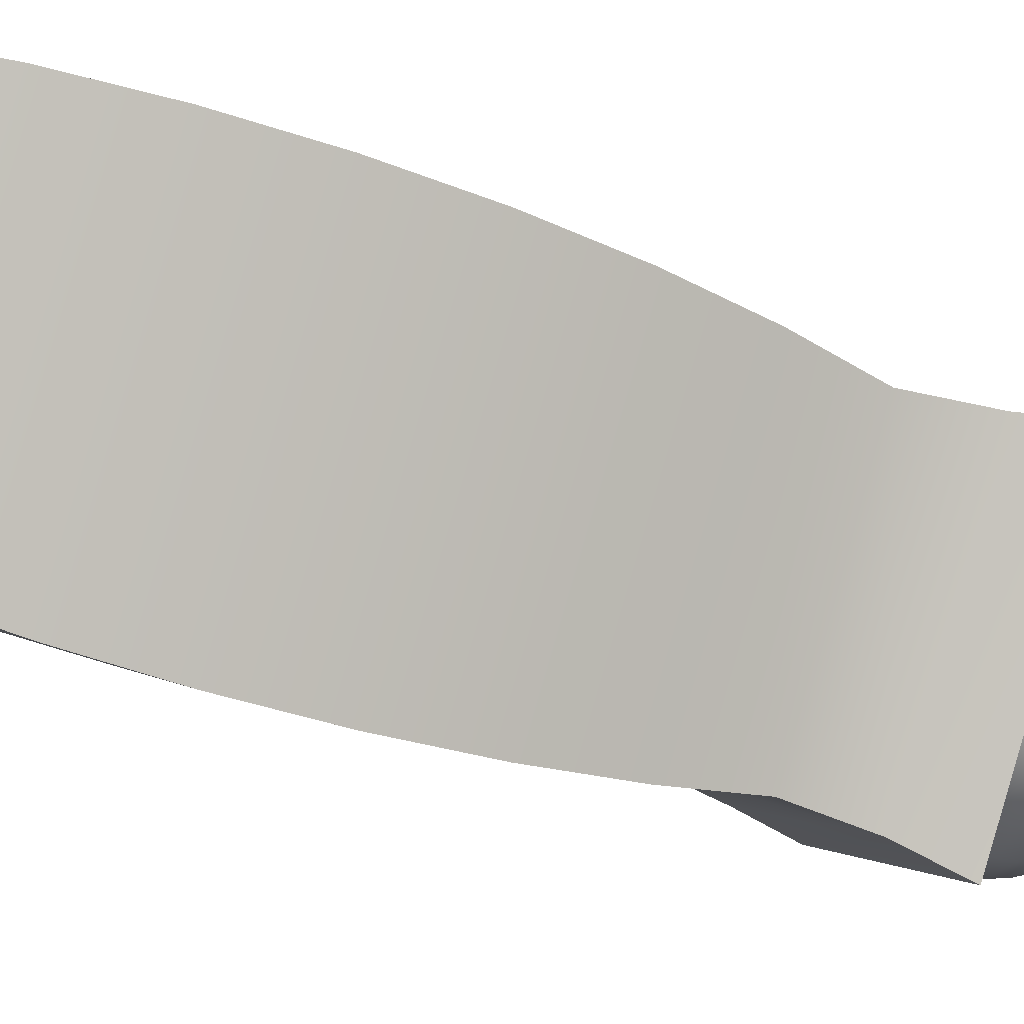
<metadata>
{"format":"obj","ext":"obj","renderer":"f3d","projection":"perspective","resolution":1024,"background":"white","views":[{"elev":-45.5,"azim":-112.7,"up":"+Z"}]}
</metadata>
<code>
g default
v -2.272 -10.93 0.5842
v -2.243 -10.93 0.5345
v -2.197 -10.93 0.495
v -2.139 -10.93 0.4697
v -2.075 -10.93 0.461
v -2.011 -10.93 0.4697
v -1.954 -10.93 0.495
v -1.908 -10.93 0.5345
v -1.878 -10.93 0.5842
v -1.868 -10.93 0.6393
v -1.878 -10.93 0.6944
v -1.908 -10.93 0.7442
v -1.954 -10.93 0.7836
v -2.011 -10.93 0.809
v -2.075 -10.93 0.8177
v -2.139 -10.93 0.809
v -2.197 -10.93 0.7836
v -2.243 -10.93 0.7442
v -2.272 -10.93 0.6944
v -2.282 -10.93 0.6393
v -2.464 -10.89 0.5304
v -2.406 -10.89 0.4322
v -2.316 -10.89 0.3543
v -2.202 -10.89 0.3042
v -2.075 -10.89 0.287
v -1.949 -10.89 0.3042
v -1.835 -10.89 0.3543
v -1.744 -10.89 0.4322
v -1.686 -10.89 0.5304
v -1.666 -10.89 0.6393
v -1.686 -10.89 0.7482
v -1.744 -10.89 0.8464
v -1.835 -10.89 0.9244
v -1.949 -10.89 0.9744
v -2.075 -10.89 0.9917
v -2.202 -10.89 0.9744
v -2.316 -10.89 0.9244
v -2.406 -10.89 0.8464
v -2.464 -10.89 0.7482
v -2.484 -10.89 0.6393
v -2.647 -10.83 0.4794
v -2.561 -10.83 0.3351
v -2.429 -10.83 0.2205
v -2.261 -10.83 0.147
v -2.075 -10.83 0.1217
v -1.89 -10.83 0.147
v -1.722 -10.83 0.2205
v -1.589 -10.83 0.3351
v -1.504 -10.83 0.4794
v -1.474 -10.83 0.6393
v -1.504 -10.83 0.7993
v -1.589 -10.83 0.9436
v -1.722 -10.83 1.058
v -1.89 -10.83 1.132
v -2.075 -10.83 1.157
v -2.261 -10.83 1.132
v -2.429 -10.83 1.058
v -2.561 -10.83 0.9436
v -2.647 -10.83 0.7993
v -2.676 -10.83 0.6393
v -2.815 -10.75 0.4322
v -2.705 -10.75 0.2454
v -2.533 -10.75 0.09713
v -2.316 -10.75 0.001935
v -2.075 -10.75 -0.03087
v -1.835 -10.75 0.001935
v -1.618 -10.75 0.09713
v -1.446 -10.75 0.2454
v -1.335 -10.75 0.4322
v -1.297 -10.75 0.6393
v -1.335 -10.75 0.8464
v -1.446 -10.75 1.033
v -1.618 -10.75 1.182
v -1.835 -10.75 1.277
v -2.075 -10.75 1.31
v -2.316 -10.75 1.277
v -2.533 -10.75 1.182
v -2.705 -10.75 1.033
v -2.815 -10.75 0.8464
v -2.853 -10.75 0.6393
v -2.965 -10.64 0.3902
v -2.833 -10.64 0.1654
v -2.625 -10.64 -0.01294
v -2.365 -10.64 -0.1275
v -2.075 -10.64 -0.1669
v -1.786 -10.64 -0.1275
v -1.525 -10.64 -0.01294
v -1.318 -10.64 0.1654
v -1.185 -10.64 0.3902
v -1.139 -10.64 0.6393
v -1.185 -10.64 0.8885
v -1.318 -10.64 1.113
v -1.525 -10.64 1.292
v -1.786 -10.64 1.406
v -2.075 -10.64 1.446
v -2.365 -10.64 1.406
v -2.625 -10.64 1.292
v -2.833 -10.64 1.113
v -2.965 -10.64 0.8885
v -3.011 -10.64 0.6393
v -3.094 -10.52 0.3543
v -2.942 -10.52 0.09713
v -2.705 -10.52 -0.1069
v -2.406 -10.52 -0.238
v -2.075 -10.52 -0.2831
v -1.744 -10.52 -0.238
v -1.446 -10.52 -0.1069
v -1.209 -10.52 0.09713
v -1.057 -10.52 0.3543
v -1.005 -10.52 0.6393
v -1.057 -10.52 0.9244
v -1.209 -10.52 1.182
v -1.446 -10.52 1.386
v -1.744 -10.52 1.517
v -2.075 -10.52 1.562
v -2.406 -10.52 1.517
v -2.705 -10.52 1.386
v -2.942 -10.52 1.182
v -3.094 -10.52 0.9244
v -3.146 -10.52 0.6393
v -3.197 -10.39 0.3254
v -3.029 -10.39 0.04218
v -2.769 -10.39 -0.1826
v -2.44 -10.39 -0.3269
v -2.075 -10.39 -0.3766
v -1.711 -10.39 -0.3269
v -1.382 -10.39 -0.1826
v -1.121 -10.39 0.04218
v -0.9537 -10.39 0.3254
v -0.896 -10.39 0.6393
v -0.9537 -10.39 0.9533
v -1.121 -10.39 1.236
v -1.382 -10.39 1.461
v -1.711 -10.39 1.606
v -2.075 -10.39 1.655
v -2.44 -10.39 1.606
v -2.769 -10.39 1.461
v -3.029 -10.39 1.236
v -3.197 -10.39 0.9533
v -3.255 -10.39 0.6393
v -3.273 -10.24 0.3042
v -3.094 -10.24 0.001935
v -2.815 -10.24 -0.238
v -2.464 -10.24 -0.392
v -2.075 -10.24 -0.4451
v -1.686 -10.24 -0.392
v -1.335 -10.24 -0.238
v -1.057 -10.24 0.001935
v -0.8781 -10.24 0.3042
v -0.8165 -10.24 0.6393
v -0.8781 -10.24 0.9744
v -1.057 -10.24 1.277
v -1.335 -10.24 1.517
v -1.686 -10.24 1.671
v -2.075 -10.24 1.724
v -2.464 -10.24 1.671
v -2.815 -10.24 1.517
v -3.094 -10.24 1.277
v -3.273 -10.24 0.9744
v -3.334 -10.24 0.6393
v -3.319 -10.08 0.2913
v -3.133 -10.08 -0.02262
v -2.844 -10.08 -0.2718
v -2.479 -10.08 -0.4317
v -2.075 -10.08 -0.4868
v -1.671 -10.08 -0.4317
v -1.307 -10.08 -0.2718
v -1.018 -10.08 -0.02262
v -0.832 -10.08 0.2913
v -0.768 -10.08 0.6393
v -0.832 -10.08 0.9873
v -1.018 -10.08 1.301
v -1.307 -10.08 1.55
v -1.671 -10.08 1.71
v -2.075 -10.08 1.765
v -2.479 -10.08 1.71
v -2.844 -10.08 1.55
v -3.133 -10.08 1.301
v -3.319 -10.08 0.9873
v -3.383 -10.08 0.6393
v -3.334 -9.924 0.287
v -3.146 -9.924 -0.03087
v -2.853 -9.924 -0.2831
v -2.484 -9.924 -0.4451
v -2.075 -9.924 -0.5009
v -1.666 -9.924 -0.4451
v -1.297 -9.924 -0.2831
v -1.005 -9.924 -0.03087
v -0.8165 -9.924 0.287
v -0.7517 -9.924 0.6393
v -0.8165 -9.924 0.9917
v -1.005 -9.924 1.31
v -1.297 -9.924 1.562
v -1.666 -9.924 1.724
v -2.075 -9.924 1.78
v -2.484 -9.924 1.724
v -2.853 -9.924 1.562
v -3.146 -9.924 1.31
v -3.334 -9.924 0.9917
v -3.399 -9.924 0.6393
v -3.319 -9.765 0.2913
v -3.133 -9.765 -0.02262
v -2.844 -9.765 -0.2718
v -2.479 -9.765 -0.4317
v -2.075 -9.765 -0.4868
v -1.671 -9.765 -0.4317
v -1.307 -9.765 -0.2718
v -1.018 -9.765 -0.02262
v -0.832 -9.765 0.2913
v -0.768 -9.765 0.6393
v -0.832 -9.765 0.9873
v -1.018 -9.765 1.301
v -1.307 -9.765 1.55
v -1.671 -9.765 1.71
v -2.075 -9.765 1.765
v -2.479 -9.765 1.71
v -2.844 -9.765 1.55
v -3.133 -9.765 1.301
v -3.319 -9.765 0.9873
v -3.383 -9.765 0.6393
v -3.273 -9.609 0.3042
v -3.094 -9.609 0.001935
v -2.815 -9.609 -0.238
v -2.464 -9.609 -0.392
v -2.075 -9.609 -0.4451
v -1.686 -9.609 -0.392
v -1.335 -9.609 -0.238
v -1.057 -9.609 0.001935
v -0.8781 -9.609 0.3042
v -0.8165 -9.609 0.6393
v -0.8781 -9.609 0.9744
v -1.057 -9.609 1.277
v -1.335 -9.609 1.517
v -1.686 -9.609 1.671
v -2.075 -9.609 1.724
v -2.464 -9.609 1.671
v -2.815 -9.609 1.517
v -3.094 -9.609 1.277
v -3.273 -9.609 0.9744
v -3.334 -9.609 0.6393
v -3.197 -9.461 0.3254
v -3.029 -9.461 0.04218
v -2.769 -9.461 -0.1826
v -2.44 -9.461 -0.3269
v -2.075 -9.461 -0.3766
v -1.711 -9.461 -0.3269
v -1.382 -9.461 -0.1826
v -1.121 -9.461 0.04218
v -0.9537 -9.461 0.3254
v -0.896 -9.461 0.6393
v -0.9537 -9.461 0.9533
v -1.121 -9.461 1.236
v -1.382 -9.461 1.461
v -1.711 -9.461 1.606
v -2.075 -9.461 1.655
v -2.44 -9.461 1.606
v -2.769 -9.461 1.461
v -3.029 -9.461 1.236
v -3.197 -9.461 0.9533
v -3.255 -9.461 0.6393
v -3.094 -9.325 0.3543
v -2.942 -9.325 0.09713
v -2.705 -9.325 -0.1069
v -2.406 -9.325 -0.238
v -2.075 -9.325 -0.2831
v -1.744 -9.325 -0.238
v -1.446 -9.325 -0.1069
v -1.209 -9.325 0.09713
v -1.057 -9.325 0.3543
v -1.005 -9.325 0.6393
v -1.057 -9.325 0.9244
v -1.209 -9.325 1.182
v -1.446 -9.325 1.386
v -1.744 -9.325 1.517
v -2.075 -9.325 1.562
v -2.406 -9.325 1.517
v -2.705 -9.325 1.386
v -2.942 -9.325 1.182
v -3.094 -9.325 0.9244
v -3.146 -9.325 0.6393
v -2.965 -9.203 0.3902
v -2.833 -9.203 0.1654
v -2.625 -9.203 -0.01294
v -2.365 -9.203 -0.1275
v -2.075 -9.203 -0.1669
v -1.786 -9.203 -0.1275
v -1.525 -9.203 -0.01294
v -1.318 -9.203 0.1654
v -1.185 -9.203 0.3902
v -1.139 -9.203 0.6393
v -1.185 -9.203 0.8885
v -1.318 -9.203 1.113
v -1.525 -9.203 1.292
v -1.786 -9.203 1.406
v -2.075 -9.203 1.446
v -2.365 -9.203 1.406
v -2.625 -9.203 1.292
v -2.833 -9.203 1.113
v -2.965 -9.203 0.8885
v -3.011 -9.203 0.6393
v -2.815 -9.1 0.4322
v -2.705 -9.1 0.2454
v -2.533 -9.1 0.09713
v -2.316 -9.1 0.001935
v -2.075 -9.1 -0.03087
v -1.835 -9.1 0.001935
v -1.618 -9.1 0.09713
v -1.446 -9.1 0.2454
v -1.335 -9.1 0.4322
v -1.297 -9.1 0.6393
v -1.335 -9.1 0.8464
v -1.446 -9.1 1.033
v -1.618 -9.1 1.182
v -1.835 -9.1 1.277
v -2.075 -9.1 1.31
v -2.316 -9.1 1.277
v -2.533 -9.1 1.182
v -2.705 -9.1 1.033
v -2.815 -9.1 0.8464
v -2.853 -9.1 0.6393
v -2.647 -9.016 0.4794
v -2.561 -9.016 0.3351
v -2.429 -9.016 0.2205
v -2.261 -9.016 0.147
v -2.075 -9.016 0.1217
v -1.89 -9.016 0.147
v -1.722 -9.016 0.2205
v -1.589 -9.016 0.3351
v -1.504 -9.016 0.4794
v -1.474 -9.016 0.6393
v -1.504 -9.016 0.7993
v -1.589 -9.016 0.9436
v -1.722 -9.016 1.058
v -1.89 -9.016 1.132
v -2.075 -9.016 1.157
v -2.261 -9.016 1.132
v -2.429 -9.016 1.058
v -2.561 -9.016 0.9436
v -2.647 -9.016 0.7993
v -2.676 -9.016 0.6393
v -2.464 -8.955 0.5304
v -2.406 -8.955 0.4322
v -2.316 -8.955 0.3543
v -2.202 -8.955 0.3042
v -2.075 -8.955 0.287
v -1.949 -8.955 0.3042
v -1.835 -8.955 0.3543
v -1.744 -8.955 0.4322
v -1.686 -8.955 0.5304
v -1.666 -8.955 0.6393
v -1.686 -8.955 0.7482
v -1.744 -8.955 0.8464
v -1.835 -8.955 0.9244
v -1.949 -8.955 0.9744
v -2.075 -8.955 0.9917
v -2.202 -8.955 0.9744
v -2.316 -8.955 0.9244
v -2.406 -8.955 0.8464
v -2.464 -8.955 0.7482
v -2.484 -8.955 0.6393
v -2.272 -8.917 0.5842
v -2.243 -8.917 0.5345
v -2.197 -8.917 0.495
v -2.139 -8.917 0.4697
v -2.075 -8.917 0.461
v -2.011 -8.917 0.4697
v -1.954 -8.917 0.495
v -1.908 -8.917 0.5345
v -1.878 -8.917 0.5842
v -1.868 -8.917 0.6393
v -1.878 -8.917 0.6944
v -1.908 -8.917 0.7442
v -1.954 -8.917 0.7836
v -2.011 -8.917 0.809
v -2.075 -8.917 0.8177
v -2.139 -8.917 0.809
v -2.197 -8.917 0.7836
v -2.243 -8.917 0.7442
v -2.272 -8.917 0.6944
v -2.282 -8.917 0.6393
v -2.075 -10.94 0.6393
v -2.075 -8.905 0.6393
g polySurface24 pSphere10
f 1 21 2
f 2 21 22
f 2 22 3
f 3 22 23
f 3 23 4
f 4 23 24
f 4 24 5
f 5 24 25
f 5 25 6
f 6 25 26
f 6 26 7
f 7 26 27
f 7 27 8
f 8 27 28
f 8 28 9
f 9 28 29
f 9 29 10
f 10 29 30
f 10 30 11
f 11 30 31
f 11 31 12
f 12 31 32
f 12 32 13
f 13 32 33
f 13 33 14
f 14 33 34
f 14 34 15
f 15 34 35
f 15 35 16
f 16 35 36
f 16 36 17
f 17 36 37
f 17 37 18
f 18 37 38
f 18 38 19
f 19 38 39
f 19 39 20
f 20 39 40
f 20 40 1
f 1 40 21
f 21 41 22
f 22 41 42
f 22 42 23
f 23 42 43
f 23 43 24
f 24 43 44
f 24 44 25
f 25 44 45
f 25 45 26
f 26 45 46
f 26 46 27
f 27 46 47
f 27 47 28
f 28 47 48
f 28 48 29
f 29 48 49
f 29 49 30
f 30 49 50
f 30 50 31
f 31 50 51
f 31 51 32
f 32 51 52
f 32 52 33
f 33 52 53
f 33 53 34
f 34 53 54
f 34 54 35
f 35 54 55
f 35 55 36
f 36 55 56
f 36 56 37
f 37 56 57
f 37 57 38
f 38 57 58
f 38 58 39
f 39 58 59
f 39 59 40
f 40 59 60
f 40 60 21
f 21 60 41
f 41 61 42
f 42 61 62
f 42 62 43
f 43 62 63
f 43 63 44
f 44 63 64
f 44 64 45
f 45 64 65
f 45 65 46
f 46 65 66
f 46 66 47
f 47 66 67
f 47 67 48
f 48 67 68
f 48 68 49
f 49 68 69
f 49 69 50
f 50 69 70
f 50 70 51
f 51 70 71
f 51 71 52
f 52 71 72
f 52 72 53
f 53 72 73
f 53 73 54
f 54 73 74
f 54 74 55
f 55 74 75
f 55 75 56
f 56 75 76
f 56 76 57
f 57 76 77
f 57 77 58
f 58 77 78
f 58 78 59
f 59 78 79
f 59 79 60
f 60 79 80
f 60 80 41
f 41 80 61
f 61 81 62
f 62 81 82
f 62 82 63
f 63 82 83
f 63 83 64
f 64 83 84
f 64 84 65
f 65 84 85
f 65 85 66
f 66 85 86
f 66 86 67
f 67 86 87
f 67 87 68
f 68 87 88
f 68 88 69
f 69 88 89
f 69 89 70
f 70 89 90
f 70 90 71
f 71 90 91
f 71 91 72
f 72 91 92
f 72 92 73
f 73 92 93
f 73 93 74
f 74 93 94
f 74 94 75
f 75 94 95
f 75 95 76
f 76 95 96
f 76 96 77
f 77 96 97
f 77 97 78
f 78 97 98
f 78 98 79
f 79 98 99
f 79 99 80
f 80 99 100
f 80 100 61
f 61 100 81
f 81 101 82
f 82 101 102
f 82 102 83
f 83 102 103
f 83 103 84
f 84 103 104
f 84 104 85
f 85 104 105
f 85 105 86
f 86 105 106
f 86 106 87
f 87 106 107
f 87 107 88
f 88 107 108
f 88 108 89
f 89 108 109
f 89 109 90
f 90 109 110
f 90 110 91
f 91 110 111
f 91 111 92
f 92 111 112
f 92 112 93
f 93 112 113
f 93 113 94
f 94 113 114
f 94 114 95
f 95 114 115
f 95 115 96
f 96 115 116
f 96 116 97
f 97 116 117
f 97 117 98
f 98 117 118
f 98 118 99
f 99 118 119
f 99 119 100
f 100 119 120
f 100 120 81
f 81 120 101
f 101 121 102
f 102 121 122
f 102 122 103
f 103 122 123
f 103 123 104
f 104 123 124
f 104 124 105
f 105 124 125
f 105 125 106
f 106 125 126
f 106 126 107
f 107 126 127
f 107 127 108
f 108 127 128
f 108 128 109
f 109 128 129
f 109 129 110
f 110 129 130
f 110 130 111
f 111 130 131
f 111 131 112
f 112 131 132
f 112 132 113
f 113 132 133
f 113 133 114
f 114 133 134
f 114 134 115
f 115 134 135
f 115 135 116
f 116 135 136
f 116 136 117
f 117 136 137
f 117 137 118
f 118 137 138
f 118 138 119
f 119 138 139
f 119 139 120
f 120 139 140
f 120 140 101
f 101 140 121
f 121 141 122
f 122 141 142
f 122 142 123
f 123 142 143
f 123 143 124
f 124 143 144
f 124 144 125
f 125 144 145
f 125 145 126
f 126 145 146
f 126 146 127
f 127 146 147
f 127 147 128
f 128 147 148
f 128 148 129
f 129 148 149
f 129 149 130
f 130 149 150
f 130 150 131
f 131 150 151
f 131 151 132
f 132 151 152
f 132 152 133
f 133 152 153
f 133 153 134
f 134 153 154
f 134 154 135
f 135 154 155
f 135 155 136
f 136 155 156
f 136 156 137
f 137 156 157
f 137 157 138
f 138 157 158
f 138 158 139
f 139 158 159
f 139 159 140
f 140 159 160
f 140 160 121
f 121 160 141
f 141 161 142
f 142 161 162
f 142 162 143
f 143 162 163
f 143 163 144
f 144 163 164
f 144 164 145
f 145 164 165
f 145 165 146
f 146 165 166
f 146 166 147
f 147 166 167
f 147 167 148
f 148 167 168
f 148 168 149
f 149 168 169
f 149 169 150
f 150 169 170
f 150 170 151
f 151 170 171
f 151 171 152
f 152 171 172
f 152 172 153
f 153 172 173
f 153 173 154
f 154 173 174
f 154 174 155
f 155 174 175
f 155 175 156
f 156 175 176
f 156 176 157
f 157 176 177
f 157 177 158
f 158 177 178
f 158 178 159
f 159 178 179
f 159 179 160
f 160 179 180
f 160 180 141
f 141 180 161
f 161 181 162
f 162 181 182
f 162 182 163
f 163 182 183
f 163 183 164
f 164 183 184
f 164 184 165
f 165 184 185
f 165 185 166
f 166 185 186
f 166 186 167
f 167 186 187
f 167 187 168
f 168 187 188
f 168 188 169
f 169 188 189
f 169 189 170
f 170 189 190
f 170 190 171
f 171 190 191
f 171 191 172
f 172 191 192
f 172 192 173
f 173 192 193
f 173 193 174
f 174 193 194
f 174 194 175
f 175 194 195
f 175 195 176
f 176 195 196
f 176 196 177
f 177 196 197
f 177 197 178
f 178 197 198
f 178 198 179
f 179 198 199
f 179 199 180
f 180 199 200
f 180 200 161
f 161 200 181
f 181 201 182
f 182 201 202
f 182 202 183
f 183 202 203
f 183 203 184
f 184 203 204
f 184 204 185
f 185 204 205
f 185 205 186
f 186 205 206
f 186 206 187
f 187 206 207
f 187 207 188
f 188 207 208
f 188 208 189
f 189 208 209
f 189 209 190
f 190 209 210
f 190 210 191
f 191 210 211
f 191 211 192
f 192 211 212
f 192 212 193
f 193 212 213
f 193 213 194
f 194 213 214
f 194 214 195
f 195 214 215
f 195 215 196
f 196 215 216
f 196 216 197
f 197 216 217
f 197 217 198
f 198 217 218
f 198 218 199
f 199 218 219
f 199 219 200
f 200 219 220
f 200 220 181
f 181 220 201
f 201 221 202
f 202 221 222
f 202 222 203
f 203 222 223
f 203 223 204
f 204 223 224
f 204 224 205
f 205 224 225
f 205 225 206
f 206 225 226
f 206 226 207
f 207 226 227
f 207 227 208
f 208 227 228
f 208 228 209
f 209 228 229
f 209 229 210
f 210 229 230
f 210 230 211
f 211 230 231
f 211 231 212
f 212 231 232
f 212 232 213
f 213 232 233
f 213 233 214
f 214 233 234
f 214 234 215
f 215 234 235
f 215 235 216
f 216 235 236
f 216 236 217
f 217 236 237
f 217 237 218
f 218 237 238
f 218 238 219
f 219 238 239
f 219 239 220
f 220 239 240
f 220 240 201
f 201 240 221
f 221 241 222
f 222 241 242
f 222 242 223
f 223 242 243
f 223 243 224
f 224 243 244
f 224 244 225
f 225 244 245
f 225 245 226
f 226 245 246
f 226 246 227
f 227 246 247
f 227 247 228
f 228 247 248
f 228 248 229
f 229 248 249
f 229 249 230
f 230 249 250
f 230 250 231
f 231 250 251
f 231 251 232
f 232 251 252
f 232 252 233
f 233 252 253
f 233 253 234
f 234 253 254
f 234 254 235
f 235 254 255
f 235 255 236
f 236 255 256
f 236 256 237
f 237 256 257
f 237 257 238
f 238 257 258
f 238 258 239
f 239 258 259
f 239 259 240
f 240 259 260
f 240 260 221
f 221 260 241
f 241 261 242
f 242 261 262
f 242 262 243
f 243 262 263
f 243 263 244
f 244 263 264
f 244 264 245
f 245 264 265
f 245 265 246
f 246 265 266
f 246 266 247
f 247 266 267
f 247 267 248
f 248 267 268
f 248 268 249
f 249 268 269
f 249 269 250
f 250 269 270
f 250 270 251
f 251 270 271
f 251 271 252
f 252 271 272
f 252 272 253
f 253 272 273
f 253 273 254
f 254 273 274
f 254 274 255
f 255 274 275
f 255 275 256
f 256 275 276
f 256 276 257
f 257 276 277
f 257 277 258
f 258 277 278
f 258 278 259
f 259 278 279
f 259 279 260
f 260 279 280
f 260 280 241
f 241 280 261
f 261 281 262
f 262 281 282
f 262 282 263
f 263 282 283
f 263 283 264
f 264 283 284
f 264 284 265
f 265 284 285
f 265 285 266
f 266 285 286
f 266 286 267
f 267 286 287
f 267 287 268
f 268 287 288
f 268 288 269
f 269 288 289
f 269 289 270
f 270 289 290
f 270 290 271
f 271 290 291
f 271 291 272
f 272 291 292
f 272 292 273
f 273 292 293
f 273 293 274
f 274 293 294
f 274 294 275
f 275 294 295
f 275 295 276
f 276 295 296
f 276 296 277
f 277 296 297
f 277 297 278
f 278 297 298
f 278 298 279
f 279 298 299
f 279 299 280
f 280 299 300
f 280 300 261
f 261 300 281
f 281 301 282
f 282 301 302
f 282 302 283
f 283 302 303
f 283 303 284
f 284 303 304
f 284 304 285
f 285 304 305
f 285 305 286
f 286 305 306
f 286 306 287
f 287 306 307
f 287 307 288
f 288 307 308
f 288 308 289
f 289 308 309
f 289 309 290
f 290 309 310
f 290 310 291
f 291 310 311
f 291 311 292
f 292 311 312
f 292 312 293
f 293 312 313
f 293 313 294
f 294 313 314
f 294 314 295
f 295 314 315
f 295 315 296
f 296 315 316
f 296 316 297
f 297 316 317
f 297 317 298
f 298 317 318
f 298 318 299
f 299 318 319
f 299 319 300
f 300 319 320
f 300 320 281
f 281 320 301
f 301 321 302
f 302 321 322
f 302 322 303
f 303 322 323
f 303 323 304
f 304 323 324
f 304 324 305
f 305 324 325
f 305 325 306
f 306 325 326
f 306 326 307
f 307 326 327
f 307 327 308
f 308 327 328
f 308 328 309
f 309 328 329
f 309 329 310
f 310 329 330
f 310 330 311
f 311 330 331
f 311 331 312
f 312 331 332
f 312 332 313
f 313 332 333
f 313 333 314
f 314 333 334
f 314 334 315
f 315 334 335
f 315 335 316
f 316 335 336
f 316 336 317
f 317 336 337
f 317 337 318
f 318 337 338
f 318 338 319
f 319 338 339
f 319 339 320
f 320 339 340
f 320 340 301
f 301 340 321
f 321 341 322
f 322 341 342
f 322 342 323
f 323 342 343
f 323 343 324
f 324 343 344
f 324 344 325
f 325 344 345
f 325 345 326
f 326 345 346
f 326 346 327
f 327 346 347
f 327 347 328
f 328 347 348
f 328 348 329
f 329 348 349
f 329 349 330
f 330 349 350
f 330 350 331
f 331 350 351
f 331 351 332
f 332 351 352
f 332 352 333
f 333 352 353
f 333 353 334
f 334 353 354
f 334 354 335
f 335 354 355
f 335 355 336
f 336 355 356
f 336 356 337
f 337 356 357
f 337 357 338
f 338 357 358
f 338 358 339
f 339 358 359
f 339 359 340
f 340 359 360
f 340 360 321
f 321 360 341
f 341 361 342
f 342 361 362
f 342 362 343
f 343 362 363
f 343 363 344
f 344 363 364
f 344 364 345
f 345 364 365
f 345 365 346
f 346 365 366
f 346 366 347
f 347 366 367
f 347 367 348
f 348 367 368
f 348 368 349
f 349 368 369
f 349 369 350
f 350 369 370
f 350 370 351
f 351 370 371
f 351 371 352
f 352 371 372
f 352 372 353
f 353 372 373
f 353 373 354
f 354 373 374
f 354 374 355
f 355 374 375
f 355 375 356
f 356 375 376
f 356 376 357
f 357 376 377
f 357 377 358
f 358 377 378
f 358 378 359
f 359 378 379
f 359 379 360
f 360 379 380
f 360 380 341
f 341 380 361
f 2 381 1
f 3 381 2
f 4 381 3
f 5 381 4
f 6 381 5
f 7 381 6
f 8 381 7
f 9 381 8
f 10 381 9
f 11 381 10
f 12 381 11
f 13 381 12
f 14 381 13
f 15 381 14
f 16 381 15
f 17 381 16
f 18 381 17
f 19 381 18
f 20 381 19
f 1 381 20
f 361 382 362
f 362 382 363
f 363 382 364
f 364 382 365
f 365 382 366
f 366 382 367
f 367 382 368
f 368 382 369
f 369 382 370
f 370 382 371
f 371 382 372
f 372 382 373
f 373 382 374
f 374 382 375
f 375 382 376
f 376 382 377
f 377 382 378
f 378 382 379
f 379 382 380
f 380 382 361
g default
v -2.078 -9.57 -1.065
v -0.2319 -9.57 0.6393
v -2.078 -9.57 2.231
v -3.866 -9.57 0.6393
v -2.078 -9.04 -0.9175
v -0.3787 -9.04 0.6393
v -2.078 -9.04 2.171
v -3.726 -9.04 0.6393
v -2.078 -8.419 -0.8528
v -0.5111 -8.419 0.6393
v -2.078 -8.419 2.131
v -3.644 -8.419 0.6393
v -2.078 -7.724 -1.004
v -0.3523 -7.724 0.6393
v -2.078 -7.724 2.283
v -3.803 -7.724 0.6393
v -2.078 -6.969 -1.115
v -0.236 -6.969 0.6393
v -2.078 -6.969 2.393
v -3.919 -6.969 0.6393
v -2.078 -6.176 -1.182
v -0.1651 -6.176 0.6393
v -2.078 -6.176 2.461
v -3.99 -6.176 0.6393
v -2.078 -5.362 -1.205
v -0.1413 -5.362 0.6393
v -2.078 -5.362 2.484
v -4.014 -5.362 0.6393
v -2.078 -4.548 -1.182
v -0.1651 -4.548 0.6393
v -2.078 -4.548 2.461
v -3.99 -4.548 0.6393
v -2.078 -3.755 -1.115
v -0.236 -3.755 0.6393
v -2.078 -3.755 2.393
v -3.919 -3.755 0.6393
v -2.078 -3.001 -1.004
v -0.3523 -3.001 0.6393
v -2.078 -3.001 2.283
v -3.803 -3.001 0.6393
g polySurface22 pSphere9
f 383 387 384
f 384 387 388
f 384 388 385
f 385 388 389
f 389 390 385
f 385 390 386
f 390 387 386
f 386 387 383
f 391 392 387
f 387 392 388
f 388 392 389
f 389 392 393
f 393 394 389
f 389 394 390
f 390 394 387
f 387 394 391
f 391 395 392
f 392 395 396
f 392 396 393
f 393 396 397
f 393 397 394
f 394 397 398
f 394 398 391
f 391 398 395
f 395 399 396
f 396 399 400
f 396 400 397
f 397 400 401
f 397 401 398
f 398 401 402
f 398 402 395
f 395 402 399
f 399 403 400
f 400 403 404
f 400 404 401
f 401 404 405
f 401 405 402
f 402 405 406
f 402 406 399
f 399 406 403
f 403 407 404
f 404 407 408
f 404 408 405
f 405 408 409
f 405 409 406
f 406 409 410
f 406 410 403
f 403 410 407
f 407 411 408
f 408 411 412
f 408 412 409
f 409 412 413
f 409 413 410
f 410 413 414
f 410 414 407
f 407 414 411
f 411 415 412
f 412 415 416
f 412 416 413
f 413 416 417
f 413 417 414
f 414 417 418
f 414 418 411
f 411 418 415
f 415 419 416
f 416 419 420
f 416 420 417
f 417 420 421
f 417 421 418
f 418 421 422
f 418 422 415
f 415 422 419
f 384 385 383
f 383 385 386
f 420 419 421
f 421 419 422

</code>
